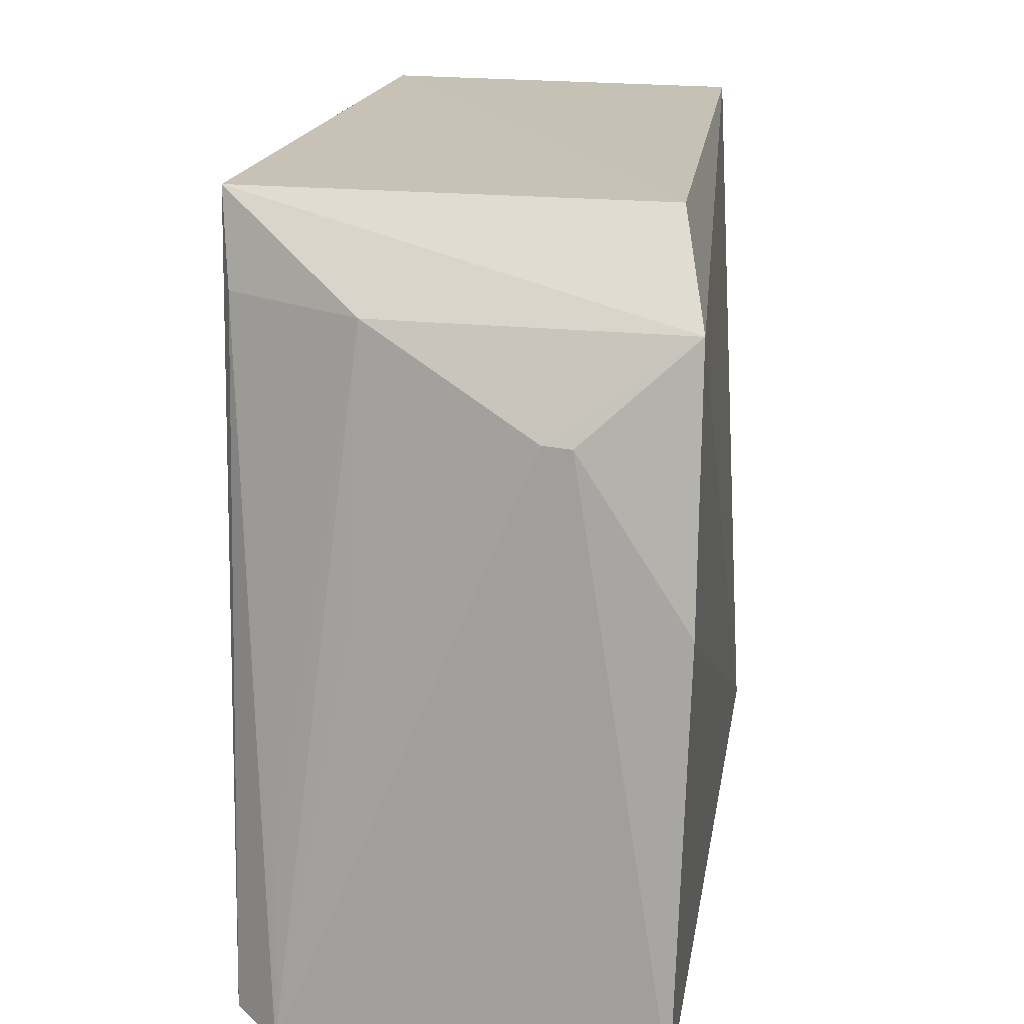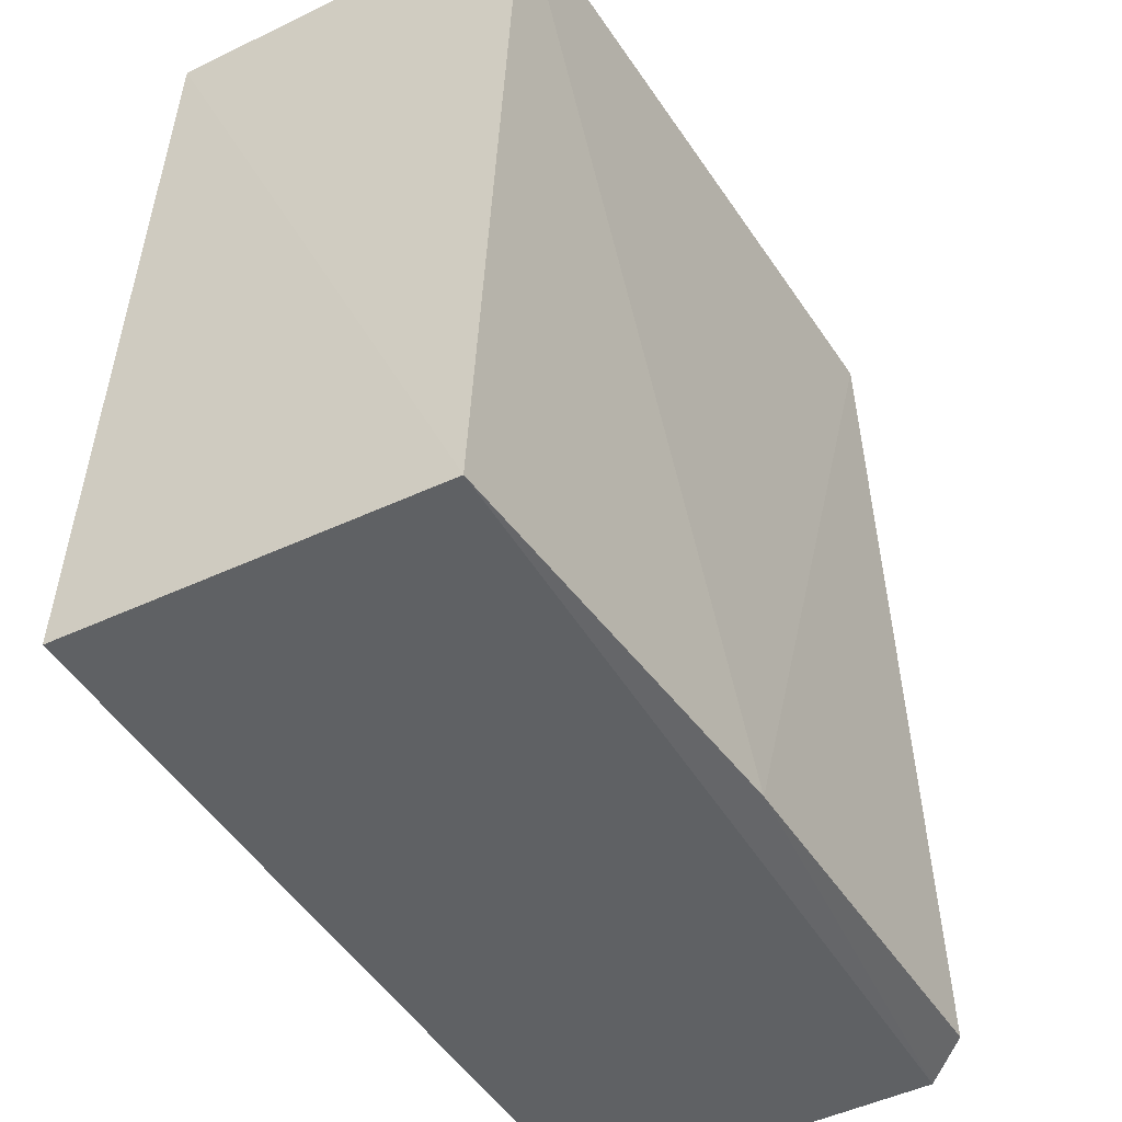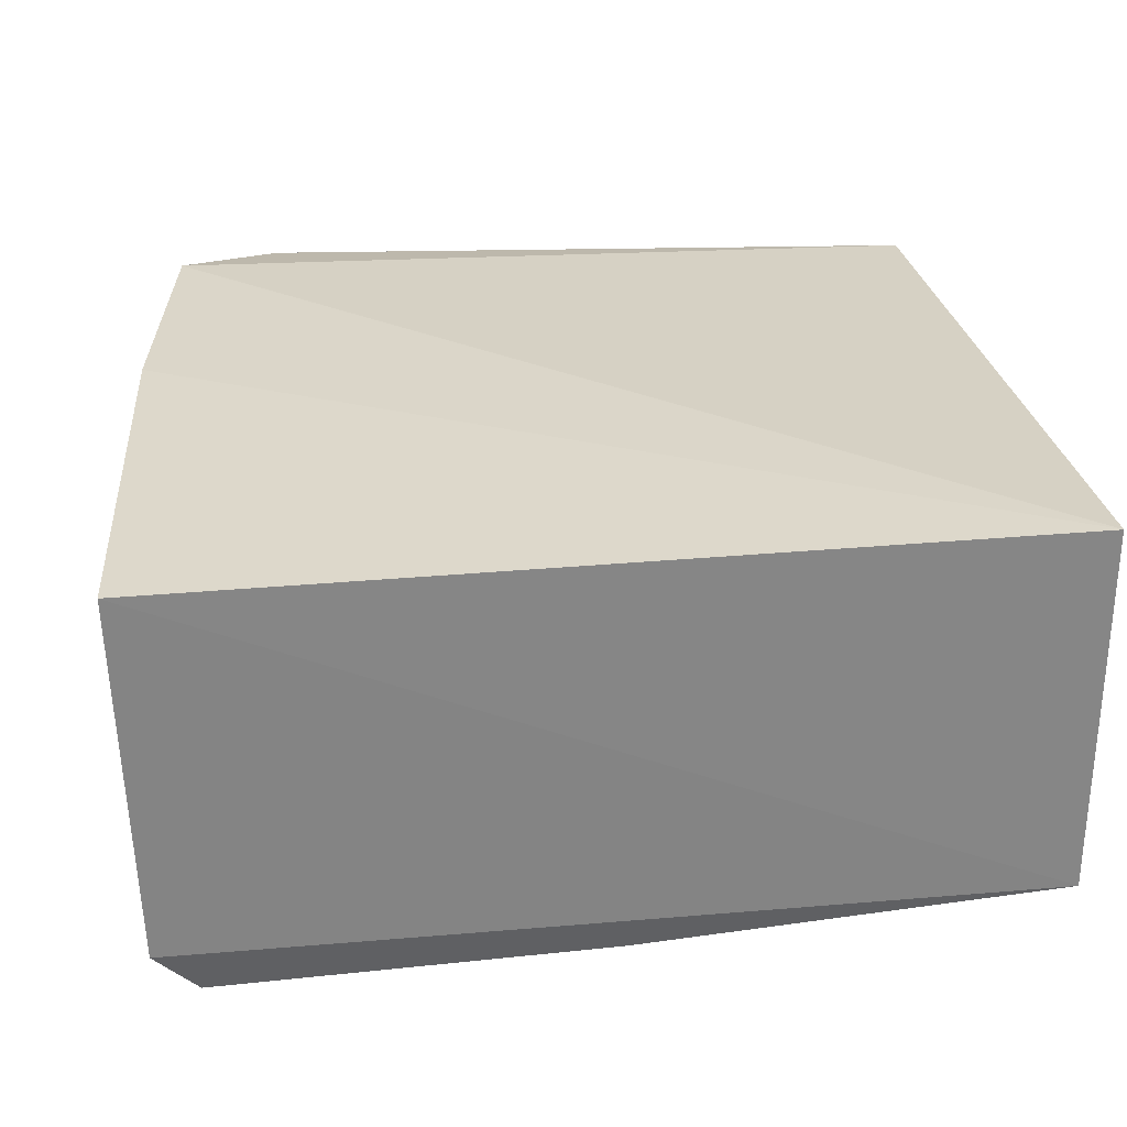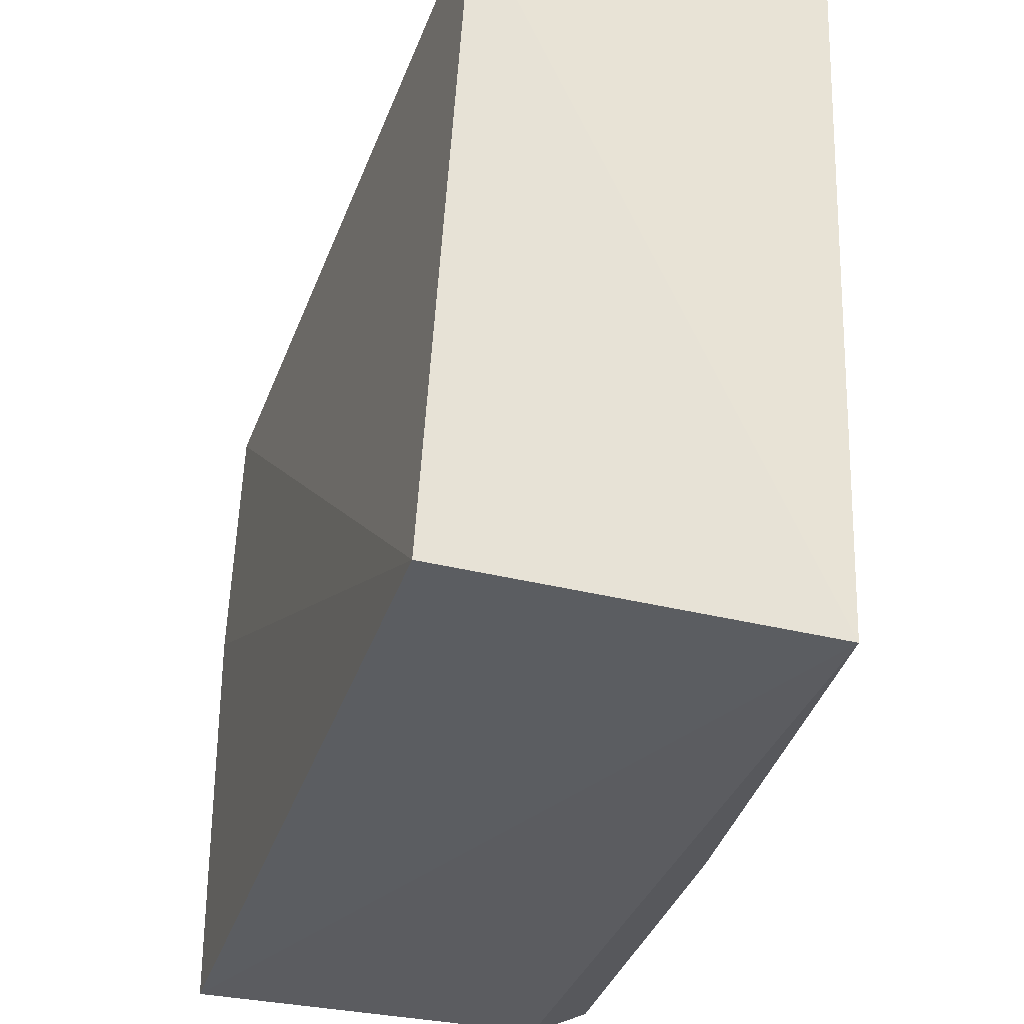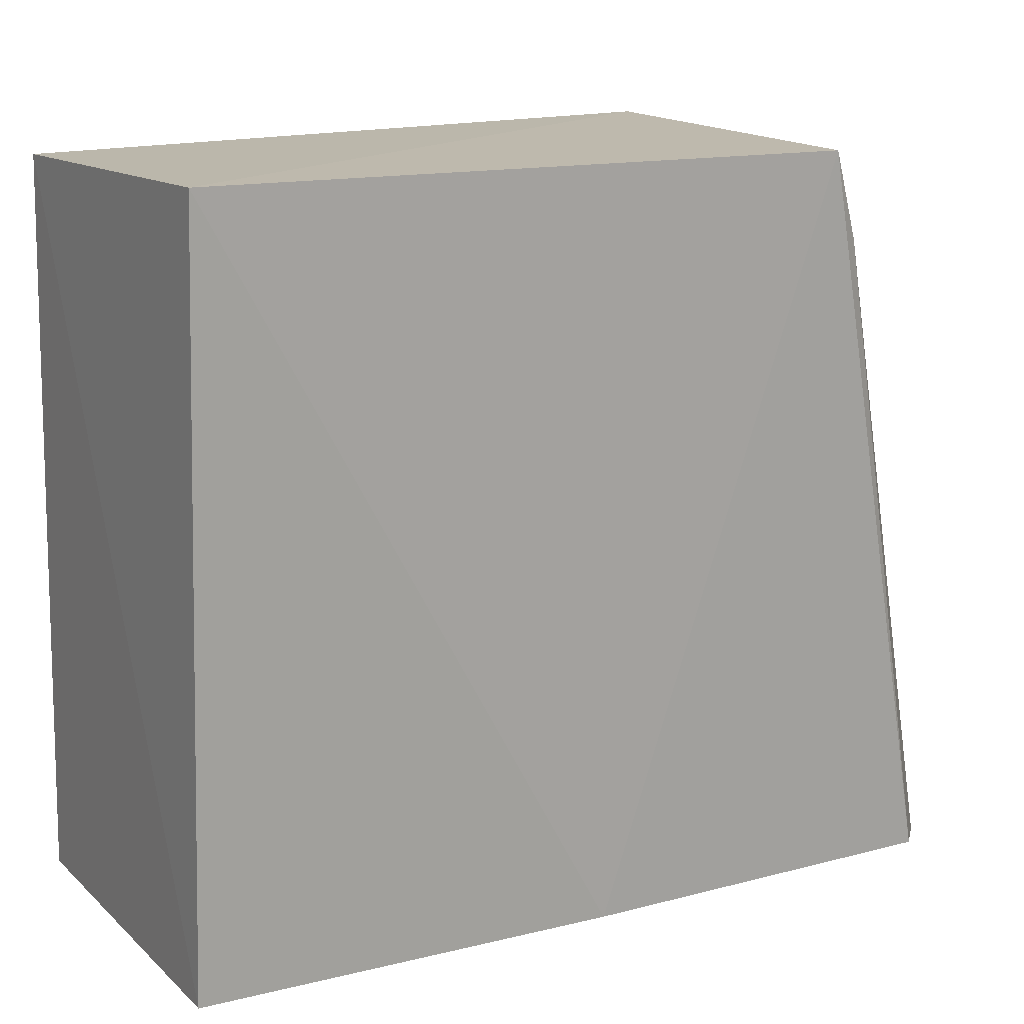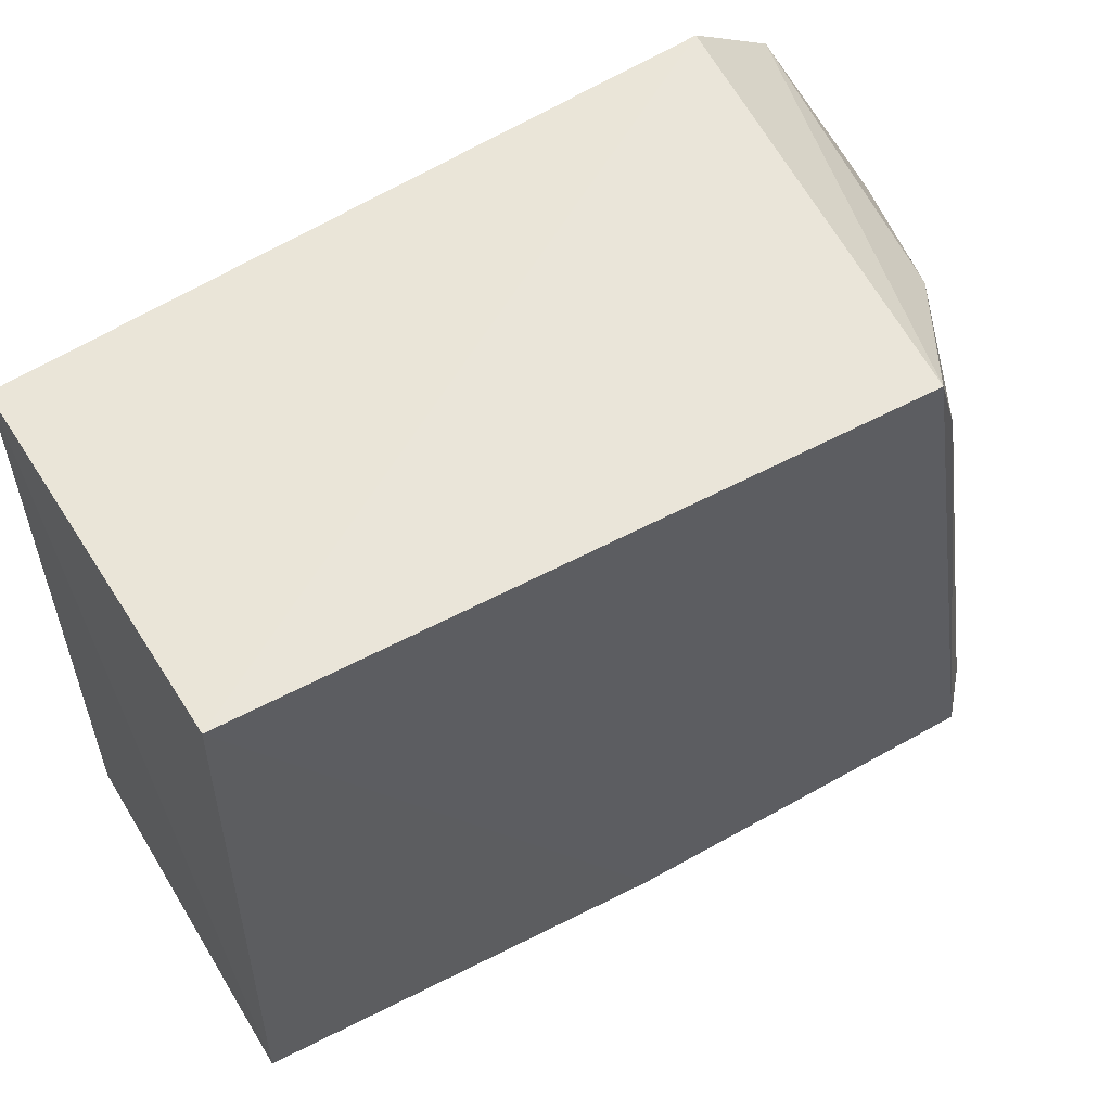
<metadata>
{"format":"obj","ext":"obj","renderer":"f3d","projection":"perspective","resolution":1024,"background":"white","views":[{"elev":19.2,"azim":-80.3,"up":"+Y"},{"elev":-45.8,"azim":119.6,"up":"+Y"},{"elev":29.8,"azim":-8.1,"up":"+Z"},{"elev":-34.6,"azim":73.4,"up":"+Y"},{"elev":14.6,"azim":149.9,"up":"+Y"},{"elev":58.0,"azim":149.0,"up":"+Y"}]}
</metadata>
<code>
v 0.000561 0.04181 0.02131
v 0.0004519 0.002251 0.02344
v 0.0003683 0.001772 0.003599
v -0.03464 0.04205 0.0003377
v -0.04379 0.02381 0.02435
v 0.0001806 0.04207 0.001634
v -0.04176 0.03745 0.02427
v -0.04547 0.001862 0.02386
v -0.02219 0.002056 0.002178
v -0.03641 0.04229 0.02276
v -0.04493 0.001635 0.004382
v -0.04355 0.03261 0.01723
v -0.0427 0.002139 0.001903
v -0.03999 0.03713 0.008182
v -0.04365 0.03252 0.01872
v -0.03638 0.03729 0.0009887
v -0.04242 0.02325 0.008187
v -0.04318 0.01003 0.00409
f 1 2 3
f 6 1 3
f 7 5 2
f 7 2 1
f 8 3 2
f 8 2 5
f 9 6 3
f 9 4 6
f 10 6 4
f 10 1 6
f 10 7 1
f 10 4 7
f 11 9 3
f 11 3 8
f 13 4 9
f 13 9 11
f 14 12 7
f 14 7 4
f 15 5 7
f 15 7 12
f 15 8 5
f 15 12 11
f 15 11 8
f 16 13 11
f 16 4 13
f 16 14 4
f 17 14 11
f 17 11 12
f 17 12 14
f 18 16 11
f 18 11 14
f 18 14 16

</code>
